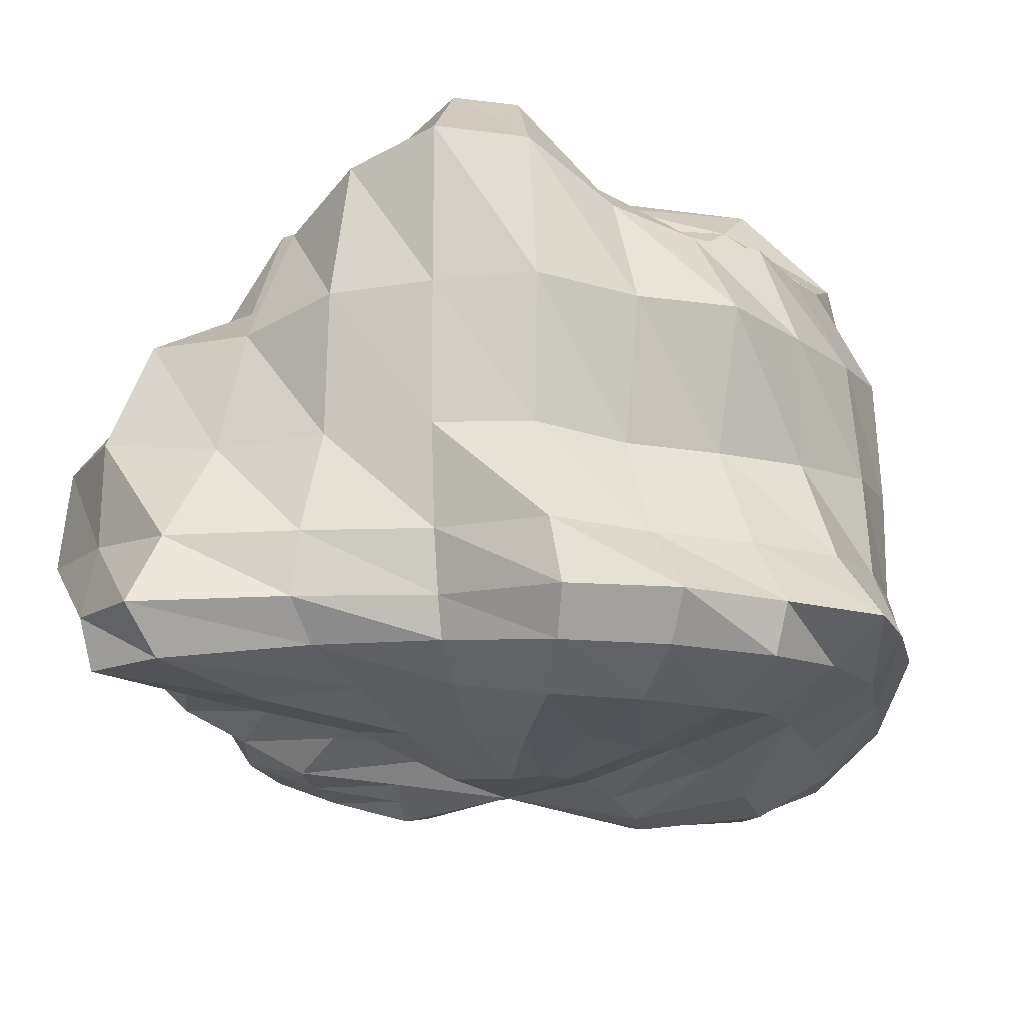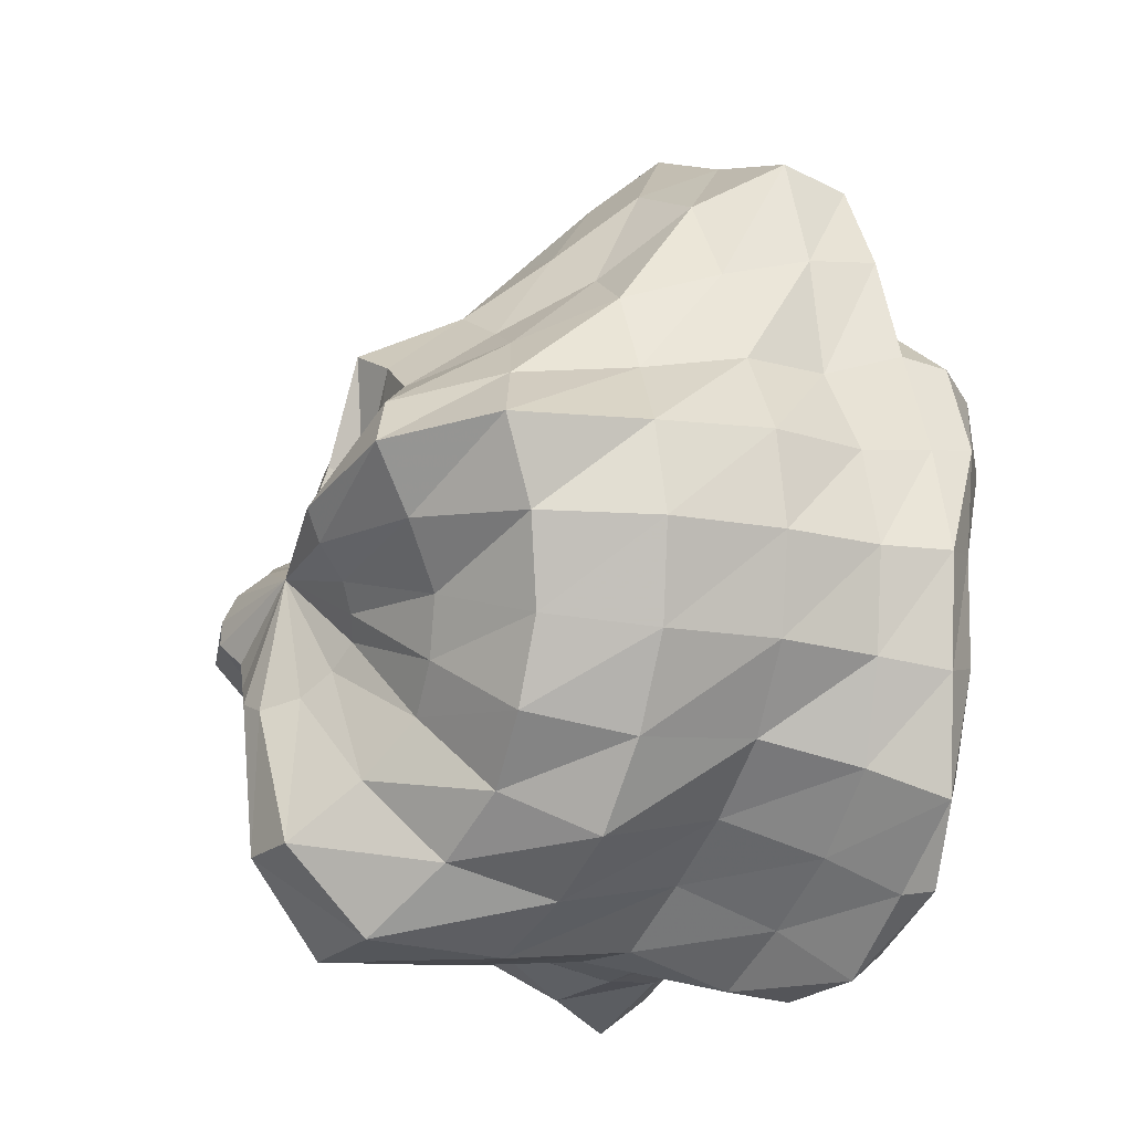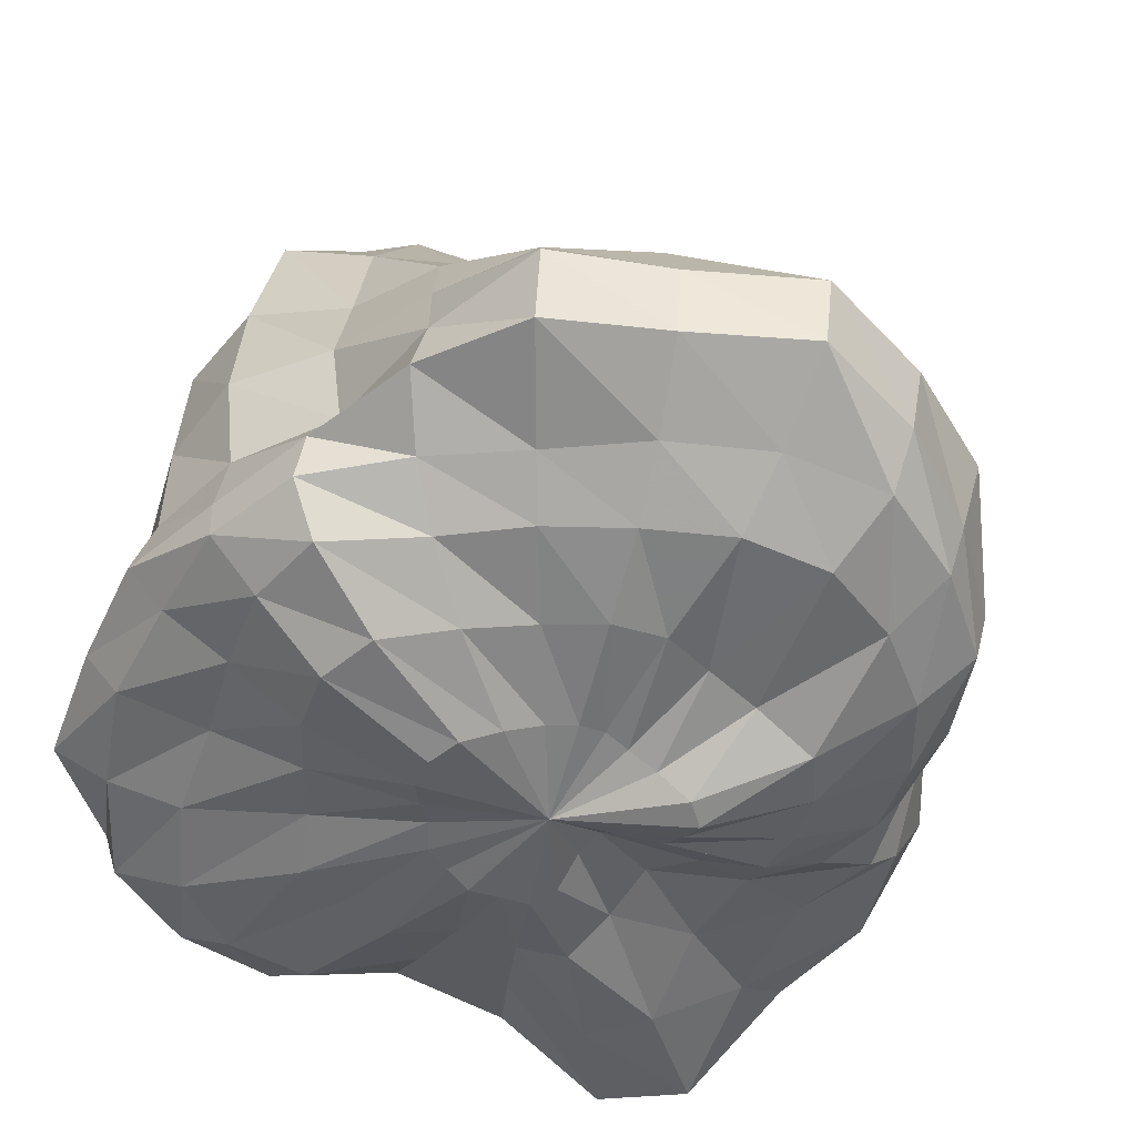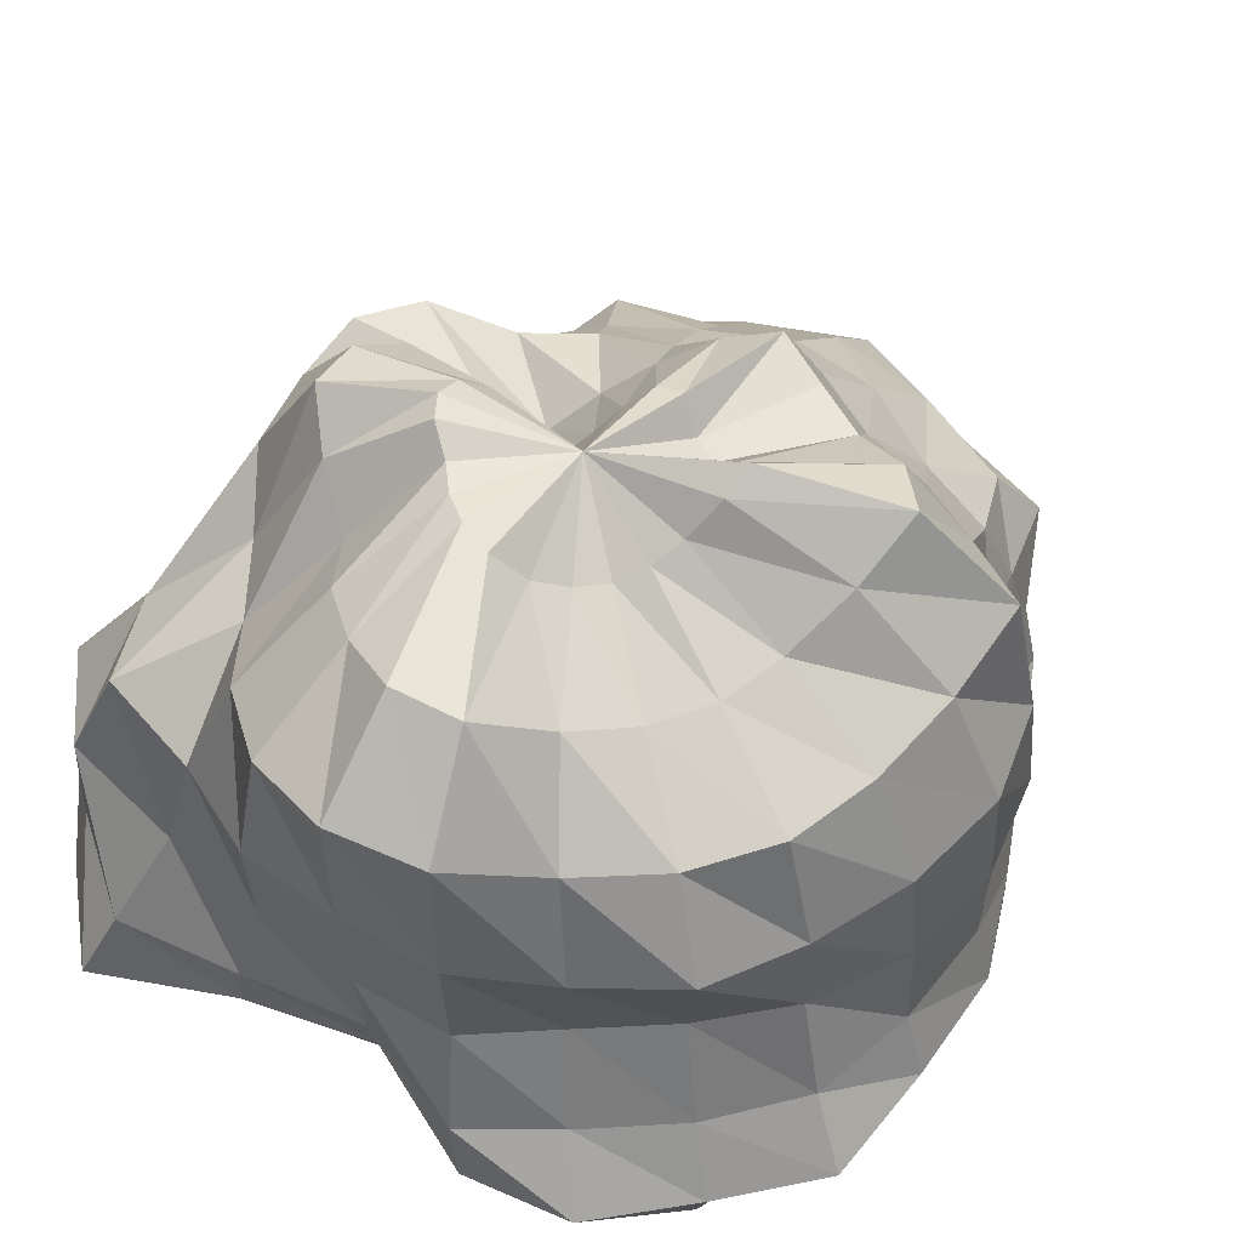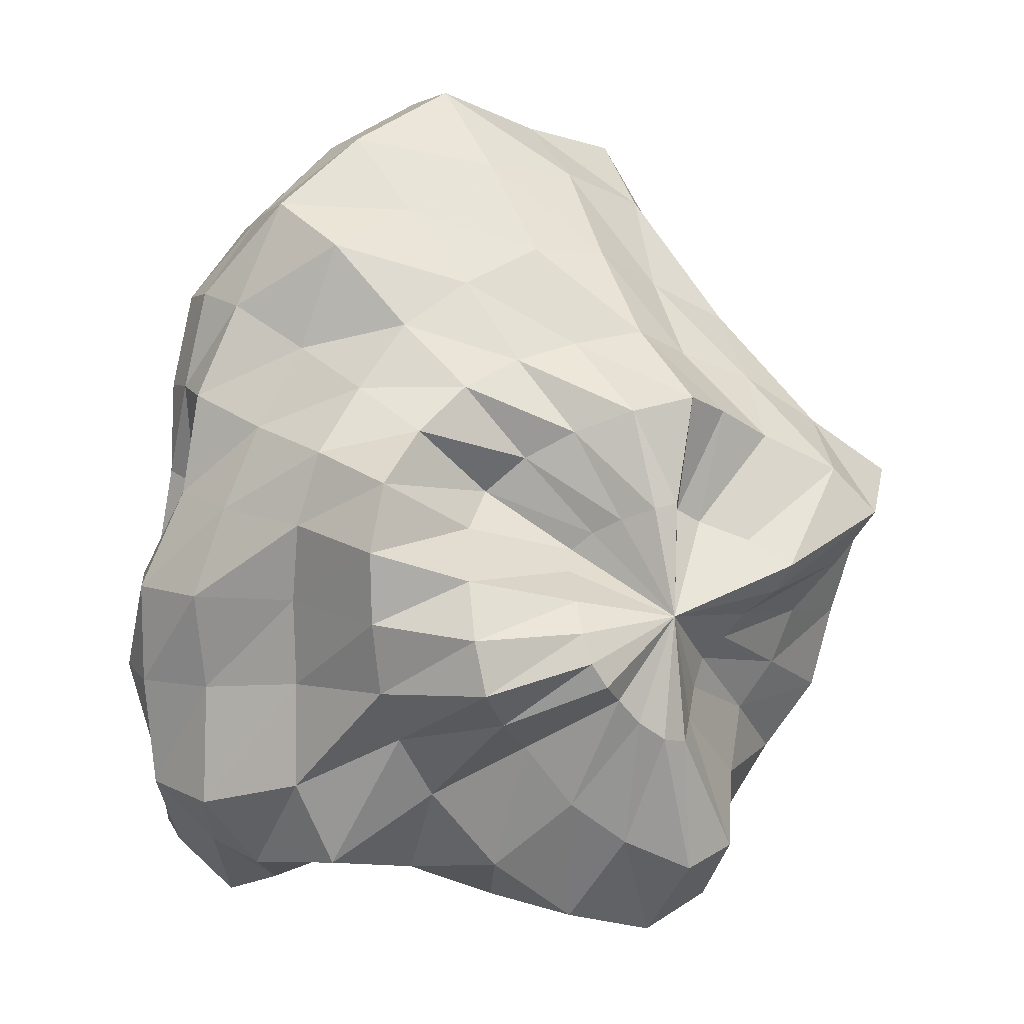
<metadata>
{"format":"obj","ext":"obj","renderer":"f3d","projection":"perspective","resolution":1024,"background":"white","views":[{"elev":-15.0,"azim":-170.6,"up":"+Y"},{"elev":-12.0,"azim":-118.6,"up":"+Z"},{"elev":-50.7,"azim":-27.3,"up":"+Y"},{"elev":58.3,"azim":-147.7,"up":"+Y"},{"elev":15.0,"azim":145.2,"up":"+Z"}]}
</metadata>
<code>
g
v -0.0006627 0.4624 -0.006863
v -0.00892 -0.1907 0.001895
v 0.1265 0.465 -0.002308
v 0.1264 0.4815 -0.0322
v 0.1111 0.4888 -0.05993
v 0.08472 0.4753 -0.08347
v 0.06174 0.482 -0.1119
v 0.03352 0.4915 -0.134
v 0.001084 0.4869 -0.1448
v -0.02995 0.4554 -0.1334
v -0.05505 0.432 -0.1079
v -0.07647 0.4199 -0.0805
v -0.098 0.4316 -0.05645
v -0.1135 0.4473 -0.02748
v -0.1308 0.4809 0.00453
v -0.1373 0.4976 0.03712
v -0.1127 0.4519 0.06017
v -0.07938 0.4056 0.07608
v -0.05184 0.4001 0.09333
v -0.02825 0.4288 0.1105
v -0.001836 0.4233 0.107
v 0.02169 0.393 0.09149
v 0.04 0.3655 0.07269
v 0.05546 0.3469 0.05151
v 0.08253 0.379 0.03891
v 0.1125 0.4343 0.02342
v 0.2407 0.4281 0.0003149
v 0.2379 0.4449 -0.05742
v 0.1984 0.4194 -0.1057
v 0.1488 0.3904 -0.1497
v 0.1138 0.4291 -0.2129
v 0.06091 0.4584 -0.2595
v -0.002922 0.4937 -0.2944
v -0.06874 0.4847 -0.2851
v -0.1184 0.426 -0.2253
v -0.1612 0.3878 -0.1662
v -0.2035 0.3941 -0.1163
v -0.2271 0.4009 -0.05552
v -0.2555 0.4433 0.009217
v -0.2727 0.4861 0.07566
v -0.2321 0.4582 0.1271
v -0.1703 0.4094 0.1643
v -0.1139 0.4021 0.1985
v -0.06087 0.4123 0.2231
v -0.004769 0.3785 0.2085
v 0.04452 0.3359 0.183
v 0.08399 0.2969 0.1511
v 0.1154 0.2645 0.1101
v 0.1676 0.3085 0.08531
v 0.2201 0.387 0.0524
v 0.3075 0.3303 0.005015
v 0.2983 0.3305 -0.07514
v 0.2562 0.2999 -0.1459
v 0.2134 0.3 -0.2199
v 0.1624 0.3498 -0.3002
v 0.08841 0.392 -0.3652
v -0.002849 0.4191 -0.3957
v -0.09456 0.4079 -0.3781
v -0.1691 0.3588 -0.3073
v -0.244 0.3423 -0.2448
v -0.3066 0.3511 -0.1759
v -0.337 0.3483 -0.08745
v -0.3565 0.3645 0.00551
v -0.3664 0.3967 0.09461
v -0.2918 0.3535 0.1563
v -0.22 0.3159 0.2103
v -0.1425 0.2934 0.2436
v -0.07508 0.2982 0.2774
v -0.002049 0.272 0.2674
v 0.0693 0.2616 0.2548
v 0.1375 0.2578 0.232
v 0.2007 0.2608 0.1908
v 0.2737 0.3032 0.1508
v 0.3071 0.3279 0.08415
v 0.3262 0.1936 0.001448
v 0.3271 0.198 -0.09551
v 0.341 0.2157 -0.2083
v 0.3065 0.2343 -0.3033
v 0.1992 0.231 -0.3353
v 0.1025 0.2526 -0.3857
v -0.002081 0.2574 -0.3942
v -0.1046 0.2606 -0.3928
v -0.1967 0.248 -0.3427
v -0.2894 0.2507 -0.2878
v -0.3456 0.2427 -0.1981
v -0.3902 0.242 -0.1011
v -0.4146 0.2511 0.001159
v -0.3951 0.2532 0.09775
v -0.3145 0.2217 0.1738
v -0.2619 0.2141 0.261
v -0.1763 0.1936 0.3071
v -0.09284 0.2005 0.3537
v -0.001706 0.196 0.3653
v 0.08748 0.1859 0.3336
v 0.1678 0.181 0.2931
v 0.2306 0.1848 0.2294
v 0.294 0.2018 0.1677
v 0.3239 0.2036 0.08949
v 0.4012 0.1002 -0.004681
v 0.3895 0.09987 -0.1143
v 0.4073 0.1193 -0.2444
v 0.3443 0.1243 -0.3314
v 0.2218 0.1075 -0.3548
v 0.1081 0.1118 -0.3761
v -0.0008714 0.1156 -0.3861
v -0.1011 0.1129 -0.3818
v -0.1815 0.105 -0.3198
v -0.2665 0.1074 -0.2611
v -0.3442 0.1108 -0.1913
v -0.4025 0.1181 -0.1029
v -0.4217 0.1224 0.0003935
v -0.406 0.1233 0.1029
v -0.3362 0.1103 0.1937
v -0.2829 0.1051 0.2974
v -0.2174 0.1011 0.3908
v -0.1143 0.1053 0.4339
v -0.002583 0.1042 0.4521
v 0.1056 0.09678 0.407
v 0.2083 0.1015 0.3767
v 0.2489 0.09016 0.2611
v 0.3104 0.09554 0.1784
v 0.3597 0.1001 0.09143
v 0.4246 0.01486 -0.009396
v 0.4256 0.01372 -0.123
v 0.4184 0.01924 -0.2484
v 0.3437 0.01581 -0.3406
v 0.2556 0.006657 -0.4138
v 0.1247 0.009858 -0.3986
v -0.002613 0.01181 -0.3793
v -0.1201 0.007902 -0.4207
v -0.2088 0.003639 -0.3632
v -0.3008 0.005114 -0.2978
v -0.3783 0.008059 -0.2174
v -0.4102 0.01321 -0.1119
v -0.4221 0.01456 -0.003973
v -0.3914 0.01306 0.09872
v -0.3233 0.00952 0.1941
v -0.2956 0.005792 0.3238
v -0.2458 0.001367 0.447
v -0.1246 0.008807 0.4797
v -8.356e-05 0.0113 0.5289
v 0.1212 0.00968 0.4819
v 0.2262 0.01026 0.4145
v 0.286 0.007522 0.3013
v 0.3421 0.0114 0.2035
v 0.3671 0.01577 0.09398
v 0.3921 -0.04246 -0.01229
v 0.416 -0.04446 -0.1215
v 0.3865 -0.0471 -0.2379
v 0.3514 -0.06002 -0.364
v 0.2792 -0.06567 -0.4501
v 0.1325 -0.05377 -0.3971
v -0.004396 -0.05087 -0.3664
v -0.1332 -0.05879 -0.4305
v -0.2442 -0.06356 -0.4133
v -0.3343 -0.06217 -0.3336
v -0.4229 -0.06046 -0.2486
v -0.4378 -0.05579 -0.1249
v -0.443 -0.05736 -0.005944
v -0.4039 -0.06353 0.1047
v -0.3593 -0.06281 0.2133
v -0.3123 -0.06595 0.3281
v -0.2415 -0.07785 0.4291
v -0.1202 -0.06184 0.4629
v 0.001219 -0.05751 0.5103
v 0.1171 -0.05795 0.4648
v 0.2162 -0.0602 0.3903
v 0.2935 -0.05566 0.3068
v 0.3275 -0.04744 0.2023
v 0.3233 -0.03962 0.08518
v 0.3506 -0.08478 0.0007
v 0.3244 -0.07545 -0.09321
v 0.3242 -0.08601 -0.2133
v 0.3393 -0.1127 -0.359
v 0.2582 -0.1127 -0.4107
v 0.1202 -0.09431 -0.361
v -0.00538 -0.0918 -0.3513
v -0.1246 -0.1056 -0.4015
v -0.2288 -0.1107 -0.3843
v -0.3219 -0.1129 -0.3267
v -0.3718 -0.1038 -0.2233
v -0.4057 -0.1019 -0.1142
v -0.4055 -0.1031 -9.923e-05
v -0.4039 -0.1135 0.1099
v -0.3646 -0.1146 0.2049
v -0.2756 -0.1047 0.2668
v -0.1864 -0.1073 0.3234
v -0.09369 -0.1002 0.3764
v 0.008994 -0.09981 0.4146
v 0.1166 -0.1079 0.4237
v 0.2101 -0.1082 0.3686
v 0.2858 -0.1052 0.2946
v 0.318 -0.09659 0.1946
v 0.3288 -0.08927 0.09221
v 0.2868 -0.1194 0.01018
v 0.2428 -0.09948 -0.0625
v 0.2332 -0.1021 -0.1523
v 0.2427 -0.1263 -0.2599
v 0.1878 -0.1341 -0.3054
v 0.0895 -0.1228 -0.2853
v -0.007519 -0.1234 -0.2911
v -0.1062 -0.1453 -0.3426
v -0.195 -0.1516 -0.3308
v -0.2675 -0.1524 -0.2759
v -0.3053 -0.1426 -0.1871
v -0.3188 -0.1364 -0.08801
v -0.3387 -0.1461 0.00636
v -0.351 -0.1593 0.1005
v -0.3323 -0.1646 0.1839
v -0.2355 -0.1413 0.2194
v -0.1576 -0.1366 0.2688
v -0.07582 -0.1324 0.3044
v 0.008209 -0.1373 0.34
v 0.09747 -0.1425 0.3457
v 0.1793 -0.1424 0.3066
v 0.2462 -0.1447 0.2469
v 0.2861 -0.141 0.1705
v 0.2994 -0.1328 0.08763
v 0.2199 -0.1565 0.01017
v 0.1739 -0.127 -0.03666
v 0.1416 -0.1114 -0.08528
v 0.1336 -0.1244 -0.1459
v 0.1122 -0.1496 -0.195
v 0.05839 -0.1542 -0.2019
v -0.003679 -0.1539 -0.2063
v -0.06732 -0.166 -0.2294
v -0.1231 -0.1631 -0.2103
v -0.1808 -0.1736 -0.1854
v -0.2026 -0.1632 -0.1212
v -0.2329 -0.1745 -0.05802
v -0.2639 -0.1946 0.008643
v -0.2744 -0.2066 0.07831
v -0.2504 -0.2029 0.1366
v -0.1792 -0.1766 0.1626
v -0.1102 -0.1547 0.1827
v -0.0559 -0.1559 0.2127
v -0.0001873 -0.1521 0.2192
v 0.05451 -0.1456 0.197
v 0.1134 -0.1496 0.1802
v 0.1786 -0.1747 0.1691
v 0.208 -0.1733 0.1202
v 0.2209 -0.1642 0.06328
v 0.1092 -0.1726 0.007055
v 0.08418 -0.1509 -0.01542
v 0.06373 -0.1384 -0.03679
v 0.05635 -0.1464 -0.06475
v 0.0494 -0.1711 -0.09538
v 0.0278 -0.1872 -0.1108
v -0.002632 -0.188 -0.1142
v -0.03435 -0.1898 -0.1183
v -0.0625 -0.1851 -0.1057
v -0.08966 -0.1861 -0.08944
v -0.1052 -0.1843 -0.05924
v -0.1273 -0.1981 -0.02854
v -0.1477 -0.2157 0.005906
v -0.1517 -0.2219 0.04257
v -0.1356 -0.2162 0.07274
v -0.09876 -0.1972 0.08714
v -0.05958 -0.175 0.09292
v -0.03063 -0.1711 0.1041
v -0.002883 -0.1661 0.1032
v 0.02518 -0.1678 0.0948
v 0.05769 -0.1781 0.09064
v 0.0941 -0.1983 0.08806
v 0.1145 -0.2036 0.067
v 0.1153 -0.1866 0.03507
g
f 1 3 4
f 1 4 5
f 1 5 6
f 1 6 7
f 1 7 8
f 1 8 9
f 1 9 10
f 1 10 11
f 1 11 12
f 1 12 13
f 1 13 14
f 1 14 15
f 1 15 16
f 1 16 17
f 1 17 18
f 1 18 19
f 1 19 20
f 1 20 21
f 1 21 22
f 1 22 23
f 1 23 24
f 1 24 25
f 1 25 26
f 1 26 3
f 3 27 28 4
f 4 28 29 5
f 5 29 30 6
f 6 30 31 7
f 7 31 32 8
f 8 32 33 9
f 9 33 34 10
f 10 34 35 11
f 11 35 36 12
f 12 36 37 13
f 13 37 38 14
f 14 38 39 15
f 15 39 40 16
f 16 40 41 17
f 17 41 42 18
f 18 42 43 19
f 19 43 44 20
f 20 44 45 21
f 21 45 46 22
f 22 46 47 23
f 23 47 48 24
f 24 48 49 25
f 25 49 50 26
f 26 50 27 3
f 27 51 52 28
f 28 52 53 29
f 29 53 54 30
f 30 54 55 31
f 31 55 56 32
f 32 56 57 33
f 33 57 58 34
f 34 58 59 35
f 35 59 60 36
f 36 60 61 37
f 37 61 62 38
f 38 62 63 39
f 39 63 64 40
f 40 64 65 41
f 41 65 66 42
f 42 66 67 43
f 43 67 68 44
f 44 68 69 45
f 45 69 70 46
f 46 70 71 47
f 47 71 72 48
f 48 72 73 49
f 49 73 74 50
f 50 74 51 27
f 51 75 76 52
f 52 76 77 53
f 53 77 78 54
f 54 78 79 55
f 55 79 80 56
f 56 80 81 57
f 57 81 82 58
f 58 82 83 59
f 59 83 84 60
f 60 84 85 61
f 61 85 86 62
f 62 86 87 63
f 63 87 88 64
f 64 88 89 65
f 65 89 90 66
f 66 90 91 67
f 67 91 92 68
f 68 92 93 69
f 69 93 94 70
f 70 94 95 71
f 71 95 96 72
f 72 96 97 73
f 73 97 98 74
f 74 98 75 51
f 75 99 100 76
f 76 100 101 77
f 77 101 102 78
f 78 102 103 79
f 79 103 104 80
f 80 104 105 81
f 81 105 106 82
f 82 106 107 83
f 83 107 108 84
f 84 108 109 85
f 85 109 110 86
f 86 110 111 87
f 87 111 112 88
f 88 112 113 89
f 89 113 114 90
f 90 114 115 91
f 91 115 116 92
f 92 116 117 93
f 93 117 118 94
f 94 118 119 95
f 95 119 120 96
f 96 120 121 97
f 97 121 122 98
f 98 122 99 75
f 99 123 124 100
f 100 124 125 101
f 101 125 126 102
f 102 126 127 103
f 103 127 128 104
f 104 128 129 105
f 105 129 130 106
f 106 130 131 107
f 107 131 132 108
f 108 132 133 109
f 109 133 134 110
f 110 134 135 111
f 111 135 136 112
f 112 136 137 113
f 113 137 138 114
f 114 138 139 115
f 115 139 140 116
f 116 140 141 117
f 117 141 142 118
f 118 142 143 119
f 119 143 144 120
f 120 144 145 121
f 121 145 146 122
f 122 146 123 99
f 123 147 148 124
f 124 148 149 125
f 125 149 150 126
f 126 150 151 127
f 127 151 152 128
f 128 152 153 129
f 129 153 154 130
f 130 154 155 131
f 131 155 156 132
f 132 156 157 133
f 133 157 158 134
f 134 158 159 135
f 135 159 160 136
f 136 160 161 137
f 137 161 162 138
f 138 162 163 139
f 139 163 164 140
f 140 164 165 141
f 141 165 166 142
f 142 166 167 143
f 143 167 168 144
f 144 168 169 145
f 145 169 170 146
f 146 170 147 123
f 152 176 177 153
f 153 177 178 154
f 159 183 184 160
f 160 184 185 161
f 162 186 187 163
f 163 187 188 164
f 166 190 191 167
f 167 191 192 168
f 169 193 194 170
f 170 194 171 147
f 186 210 211 187
f 187 211 212 188
f 213 237 238 214
f 214 238 239 215
f 237 261 262 238
f 238 262 263 239
g soft_transform
f 147 171 172 148
f 148 172 173 149
f 149 173 174 150
f 150 174 175 151
f 151 175 176 152
f 154 178 179 155
f 155 179 180 156
f 156 180 181 157
f 157 181 182 158
f 158 182 183 159
f 161 185 186 162
f 164 188 189 165
f 165 189 190 166
f 168 192 193 169
f 171 195 196 172
f 172 196 197 173
f 173 197 198 174
f 174 198 199 175
f 175 199 200 176
f 176 200 201 177
f 177 201 202 178
f 178 202 203 179
f 179 203 204 180
f 180 204 205 181
f 181 205 206 182
f 182 206 207 183
f 183 207 208 184
f 184 208 209 185
f 185 209 210 186
f 188 212 213 189
f 189 213 214 190
f 190 214 215 191
f 191 215 216 192
f 192 216 217 193
f 193 217 218 194
f 194 218 195 171
f 195 219 220 196
f 196 220 221 197
f 197 221 222 198
f 198 222 223 199
f 199 223 224 200
f 200 224 225 201
f 201 225 226 202
f 202 226 227 203
f 203 227 228 204
f 204 228 229 205
f 205 229 230 206
f 206 230 231 207
f 207 231 232 208
f 208 232 233 209
f 209 233 234 210
f 210 234 235 211
f 211 235 236 212
f 212 236 237 213
f 215 239 240 216
f 216 240 241 217
f 217 241 242 218
f 218 242 219 195
f 219 243 244 220
f 220 244 245 221
f 221 245 246 222
f 222 246 247 223
f 223 247 248 224
f 224 248 249 225
f 225 249 250 226
f 226 250 251 227
f 227 251 252 228
f 228 252 253 229
f 229 253 254 230
f 230 254 255 231
f 231 255 256 232
f 232 256 257 233
f 233 257 258 234
f 234 258 259 235
f 235 259 260 236
f 236 260 261 237
f 239 263 264 240
f 240 264 265 241
f 241 265 266 242
f 242 266 243 219
f 243 2 244
f 244 2 245
f 245 2 246
f 246 2 247
f 247 2 248
f 248 2 249
f 249 2 250
f 250 2 251
f 251 2 252
f 252 2 253
f 253 2 254
f 254 2 255
f 255 2 256
f 256 2 257
f 257 2 258
f 258 2 259
f 259 2 260
f 260 2 261
f 261 2 262
f 262 2 263
f 263 2 264
f 264 2 265
f 265 2 266
f 266 2 243

</code>
